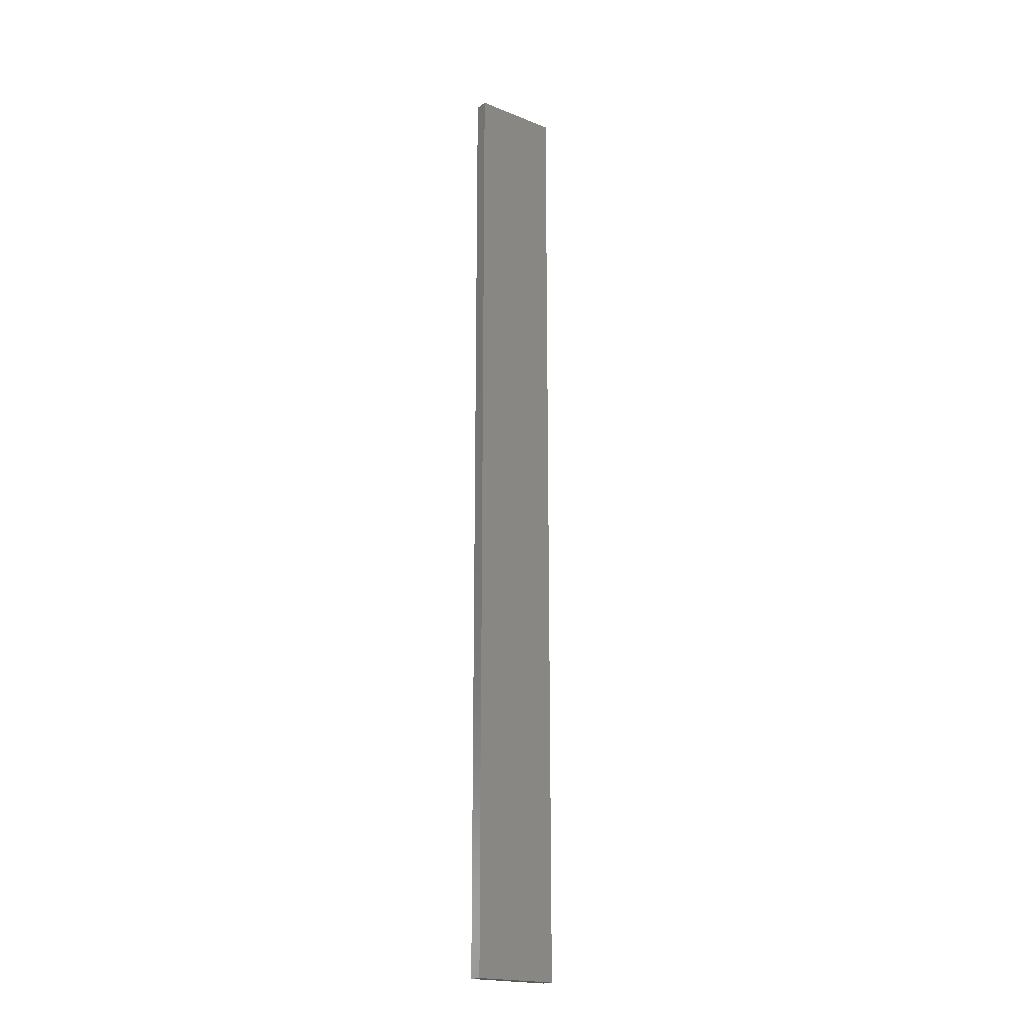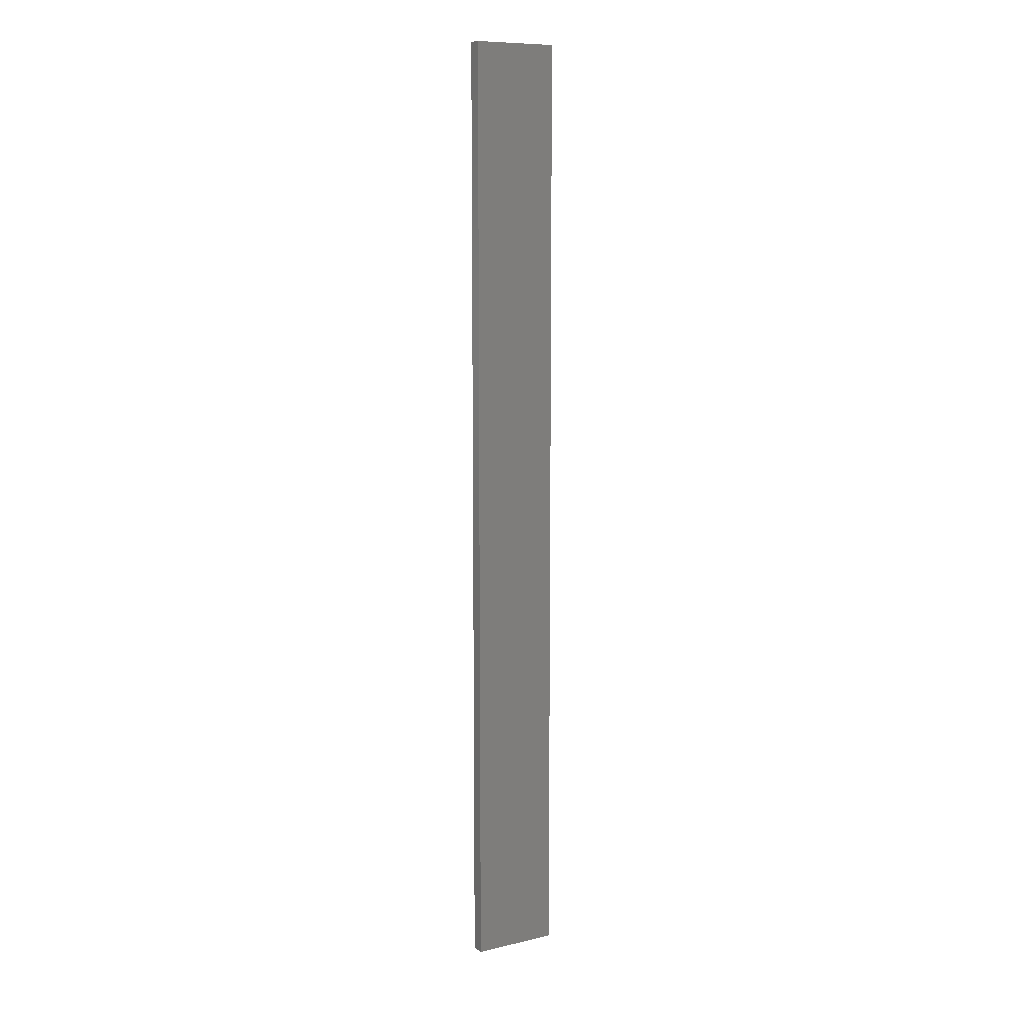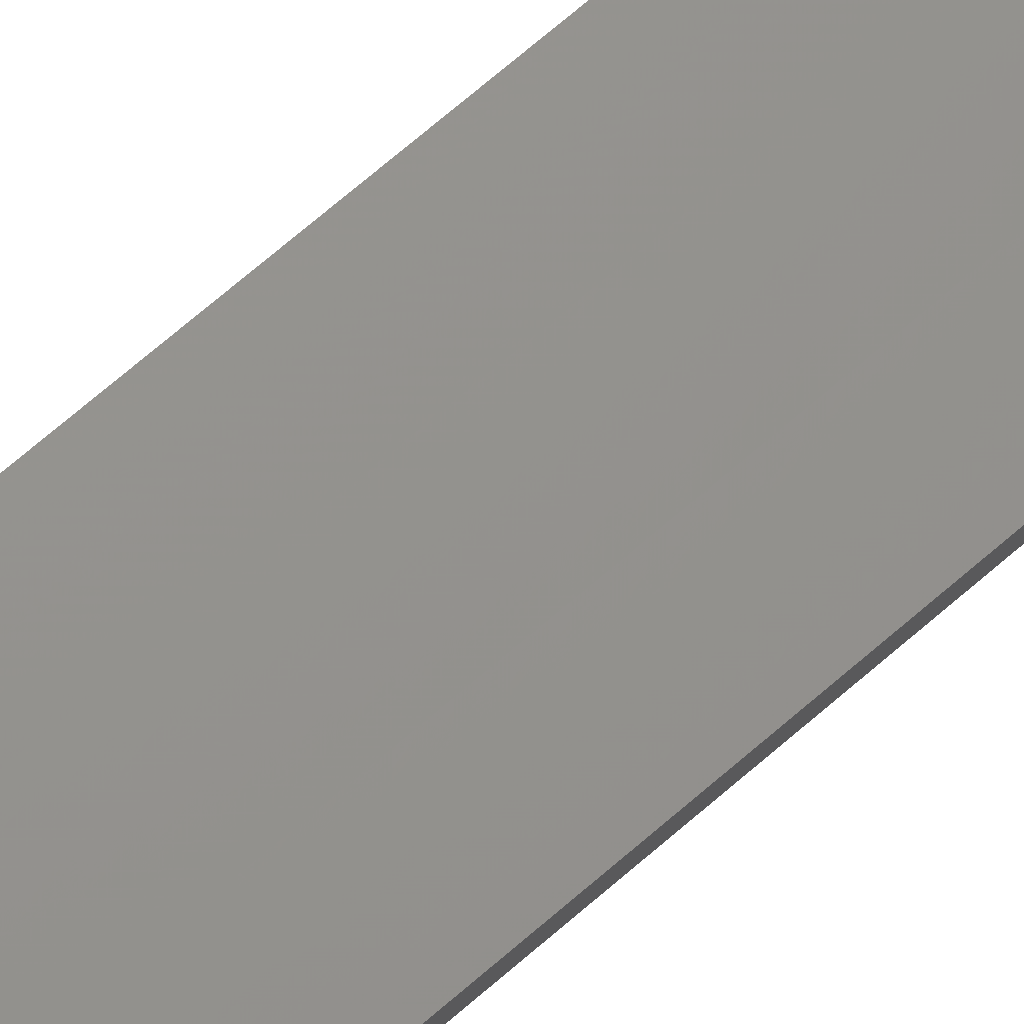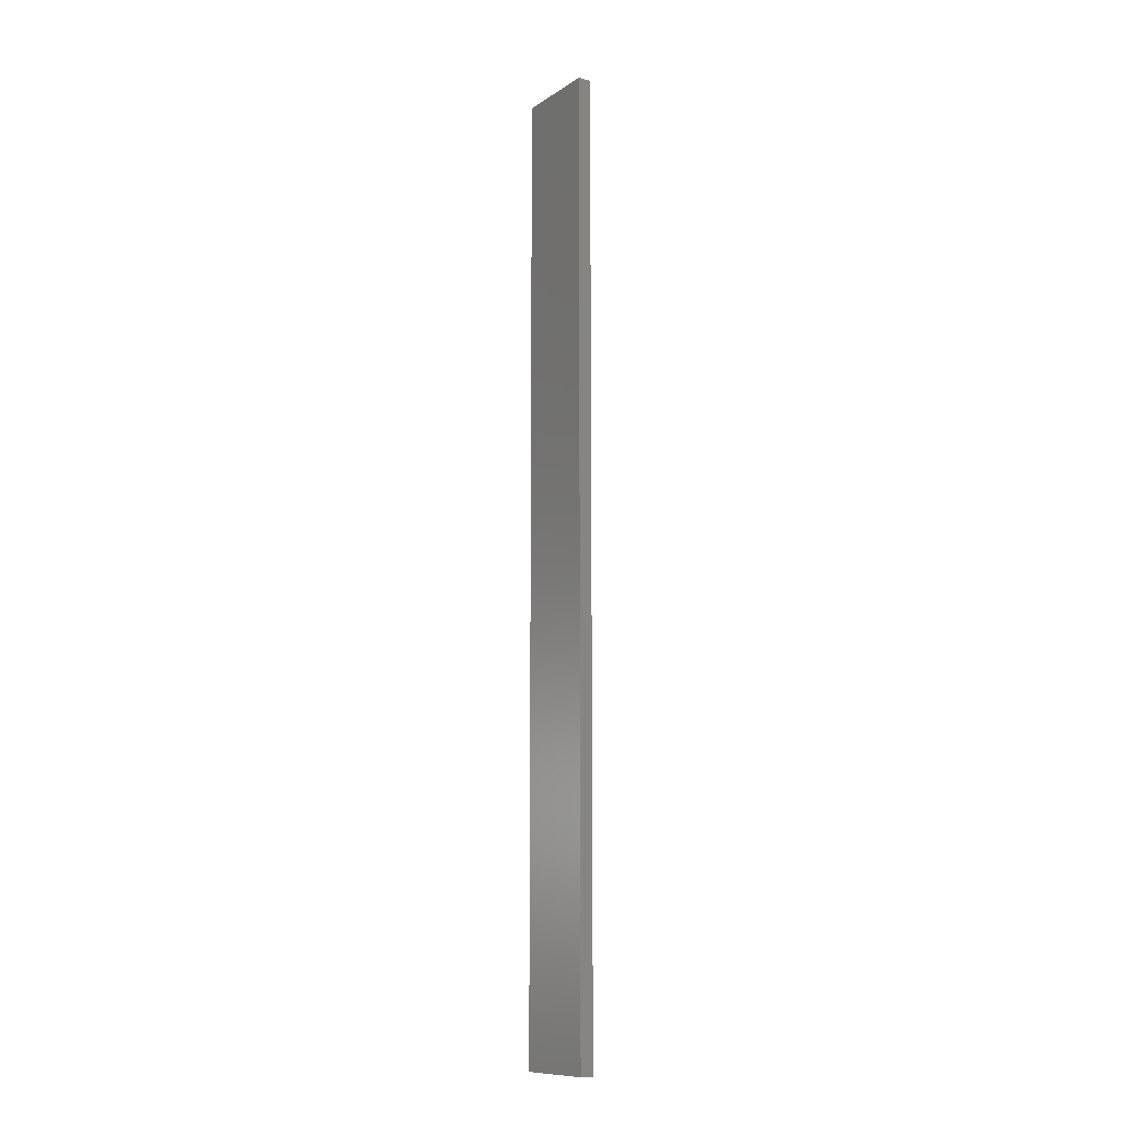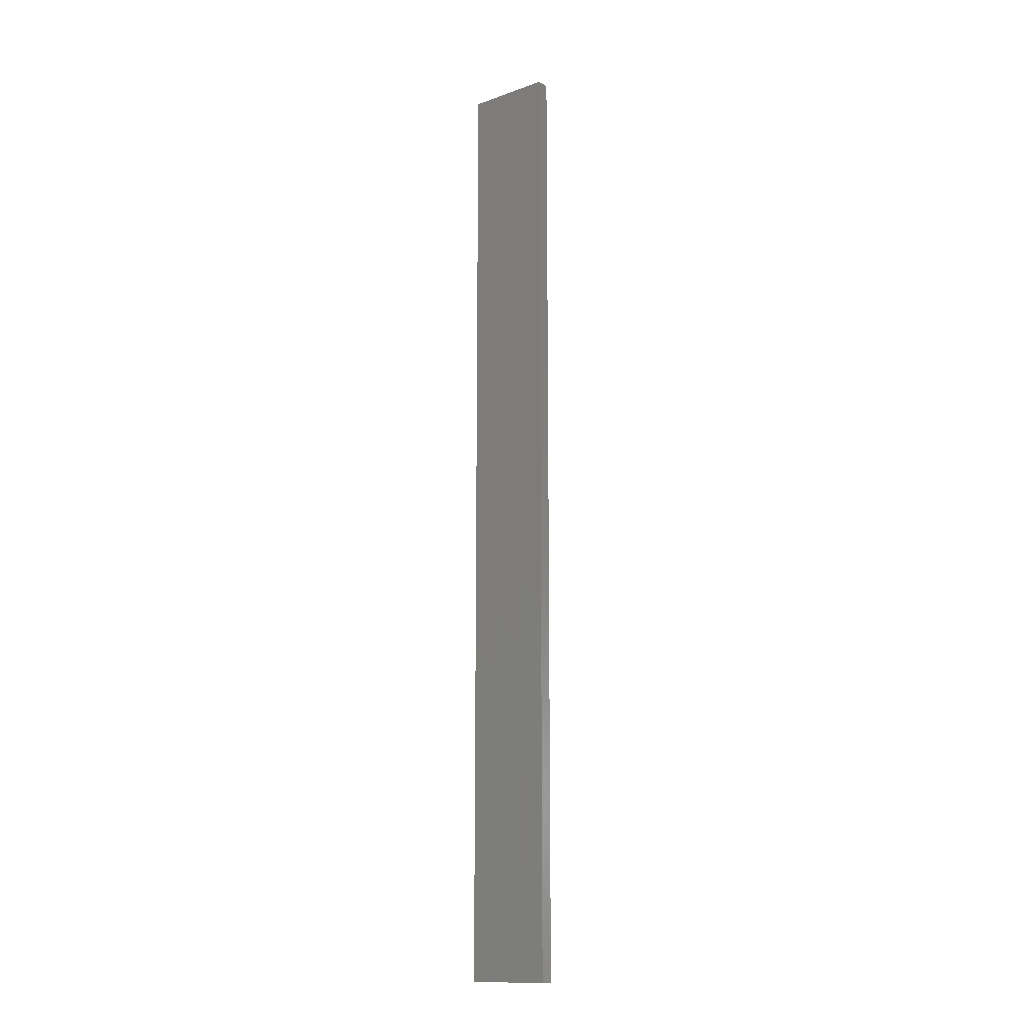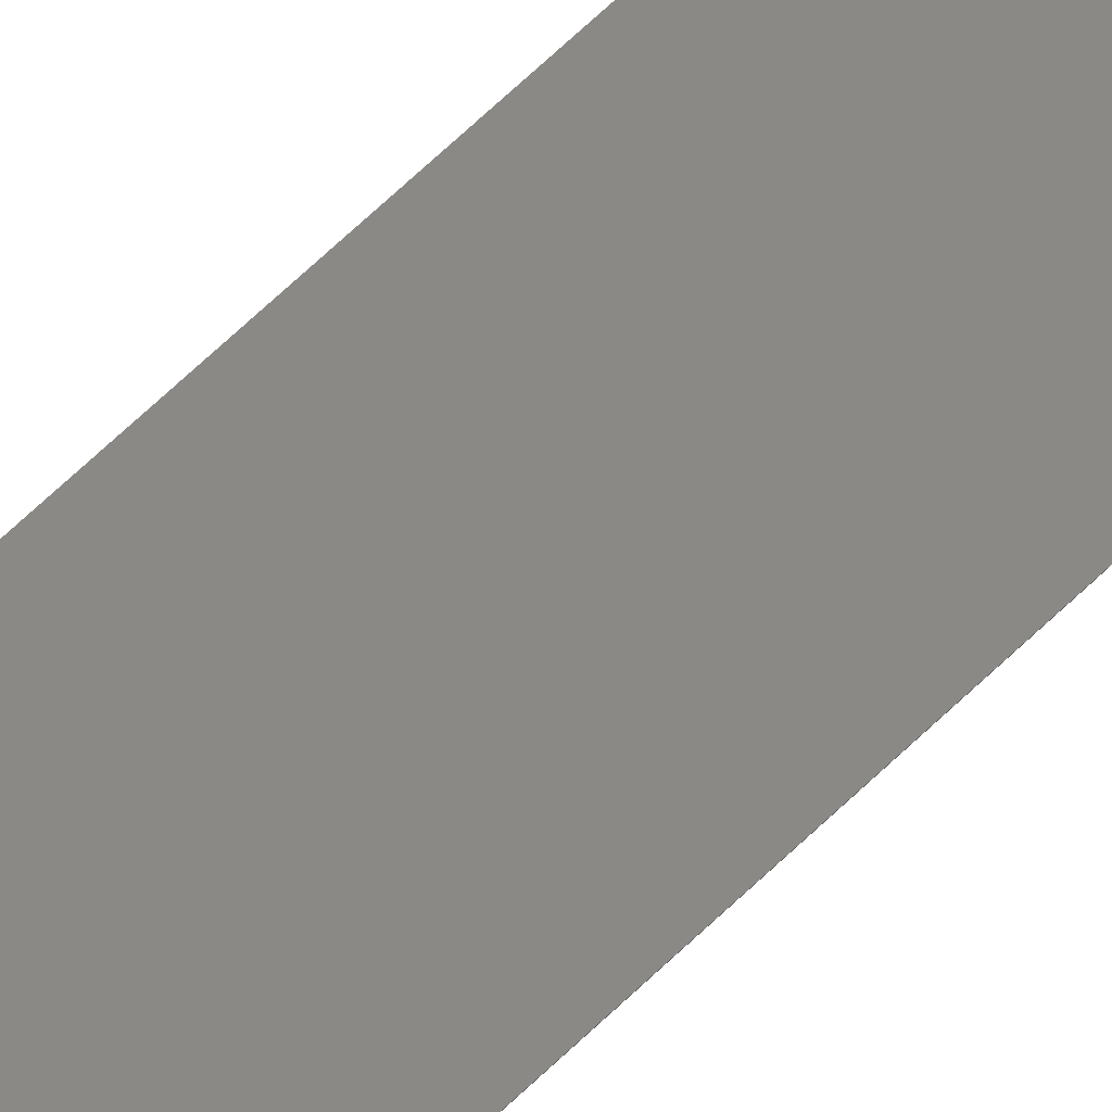
<metadata>
{"format":"stl","ext":"stl","renderer":"f3d","projection":"perspective","resolution":1024,"background":"white","views":[{"elev":-19.6,"azim":155.5,"up":"+Z"},{"elev":9.7,"azim":161.3,"up":"+Z"},{"elev":62.3,"azim":-132.7,"up":"+Y"},{"elev":-11.0,"azim":-111.2,"up":"+Z"},{"elev":-13.6,"azim":50.5,"up":"+Z"},{"elev":71.8,"azim":-133.0,"up":"+Y"}]}
</metadata>
<code>
# stl→obj: 16 verts, 28 faces
v 19.29 -2.338 -92.82
v 19.19 -2.361 -92.82
v 19.19 -2.361 -96.41
v 19.29 -2.338 -96.41
v 19.4 -2.316 -92.82
v 19.4 -2.316 -96.41
v 19.5 -2.293 -96.41
v 19.5 -2.293 -92.82
v 19.49 -2.244 -92.82
v 19.49 -2.244 -96.41
v 19.18 -2.312 -96.41
v 19.18 -2.312 -92.82
v 19.28 -2.289 -96.41
v 19.28 -2.289 -92.82
v 19.39 -2.267 -92.82
v 19.39 -2.267 -96.41
f 1 2 3
f 1 3 4
f 5 4 6
f 5 6 7
f 5 1 4
f 8 5 7
f 9 8 7
f 9 7 10
f 11 12 13
f 12 14 13
f 13 15 16
f 14 15 13
f 16 9 10
f 15 9 16
f 12 11 3
f 2 12 3
f 9 15 8
f 15 5 8
f 14 1 15
f 15 1 5
f 12 2 14
f 14 2 1
f 16 10 7
f 6 16 7
f 4 13 16
f 4 16 6
f 3 11 13
f 3 13 4

</code>
